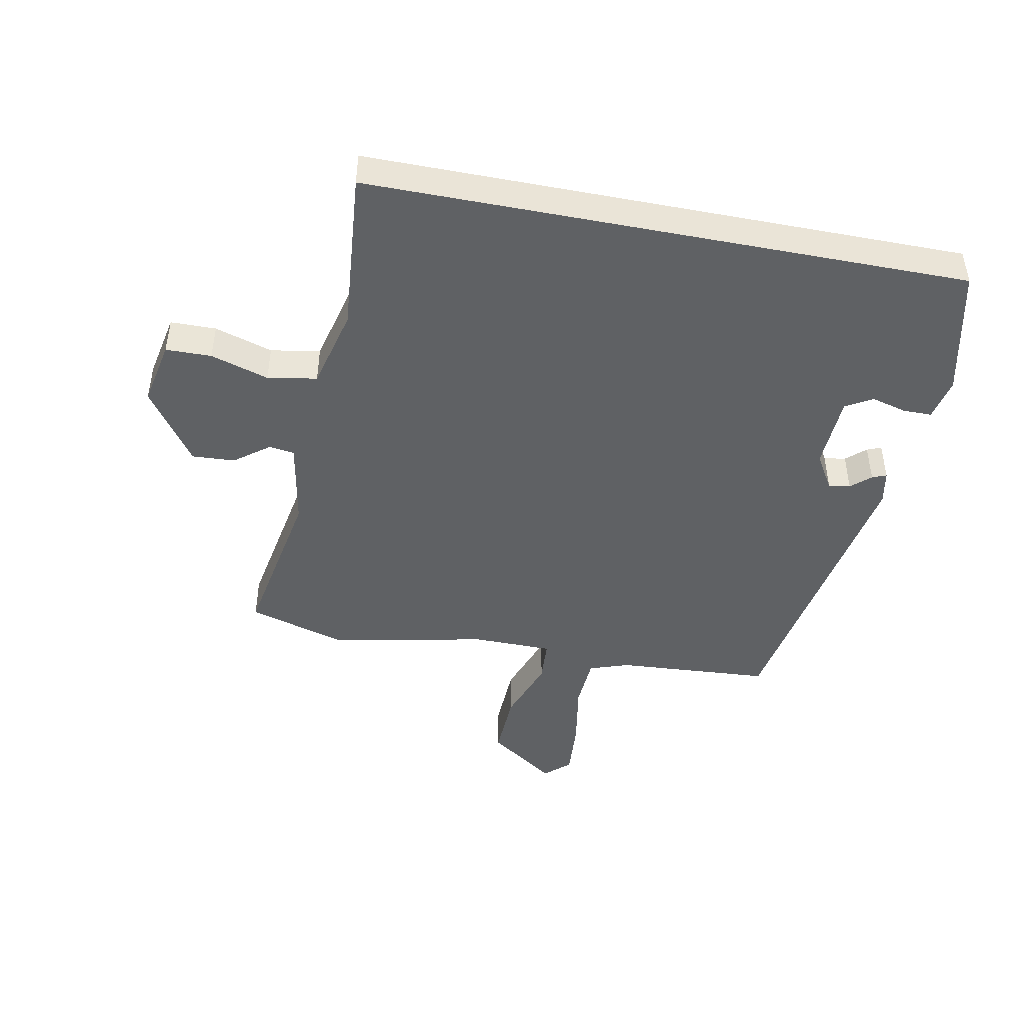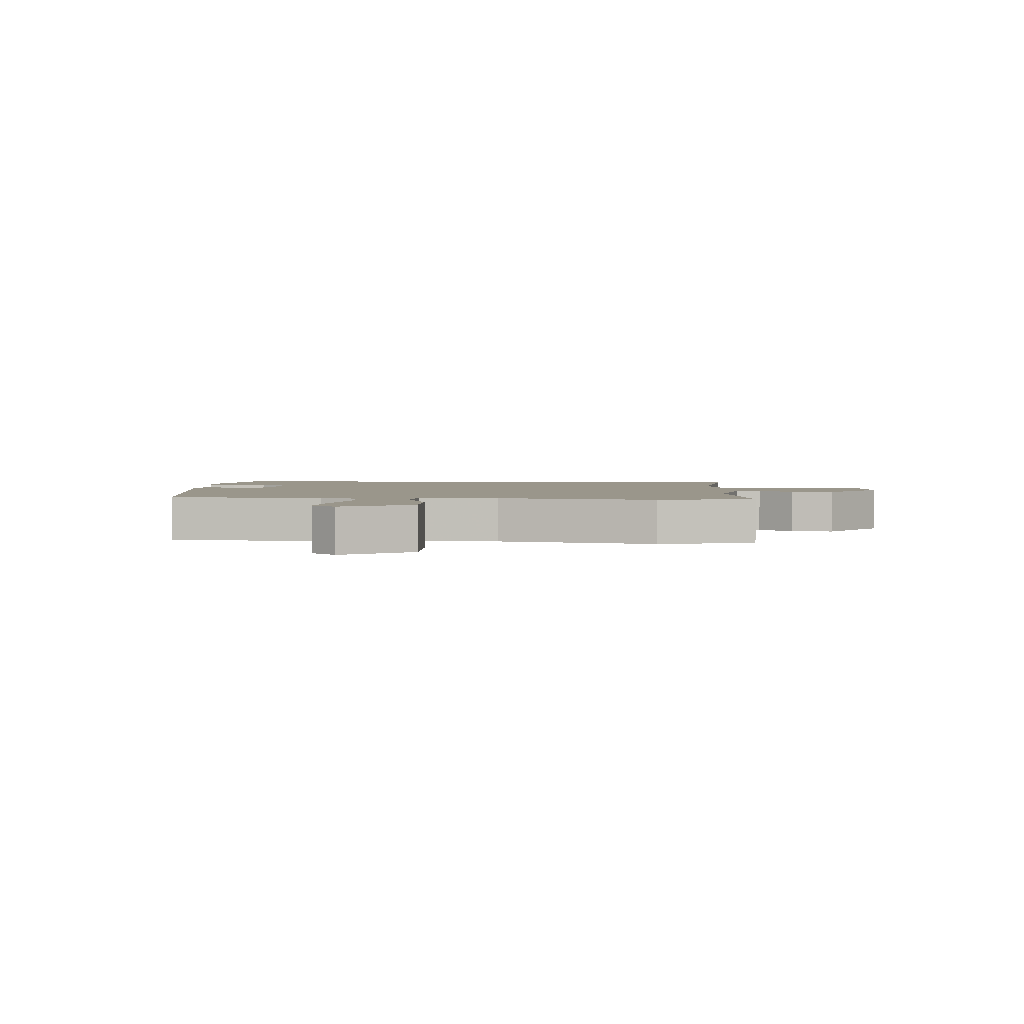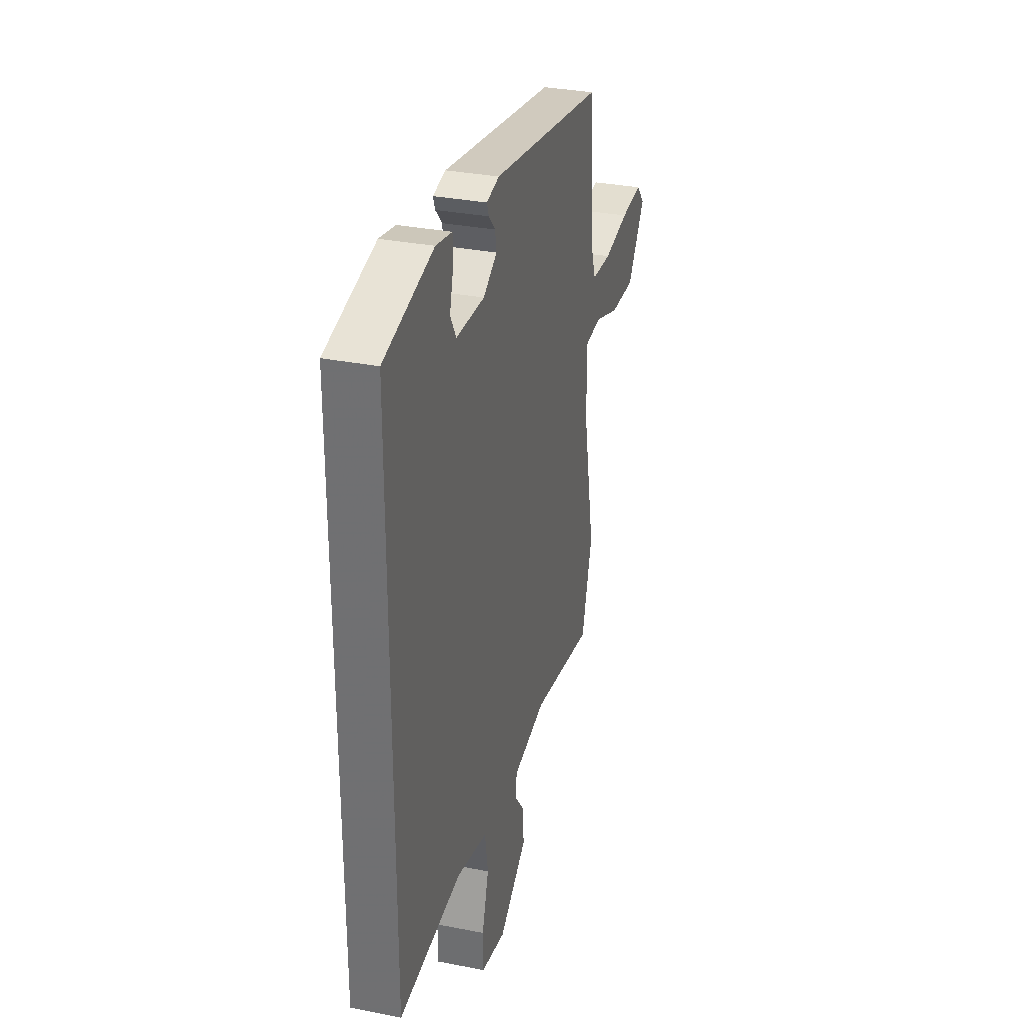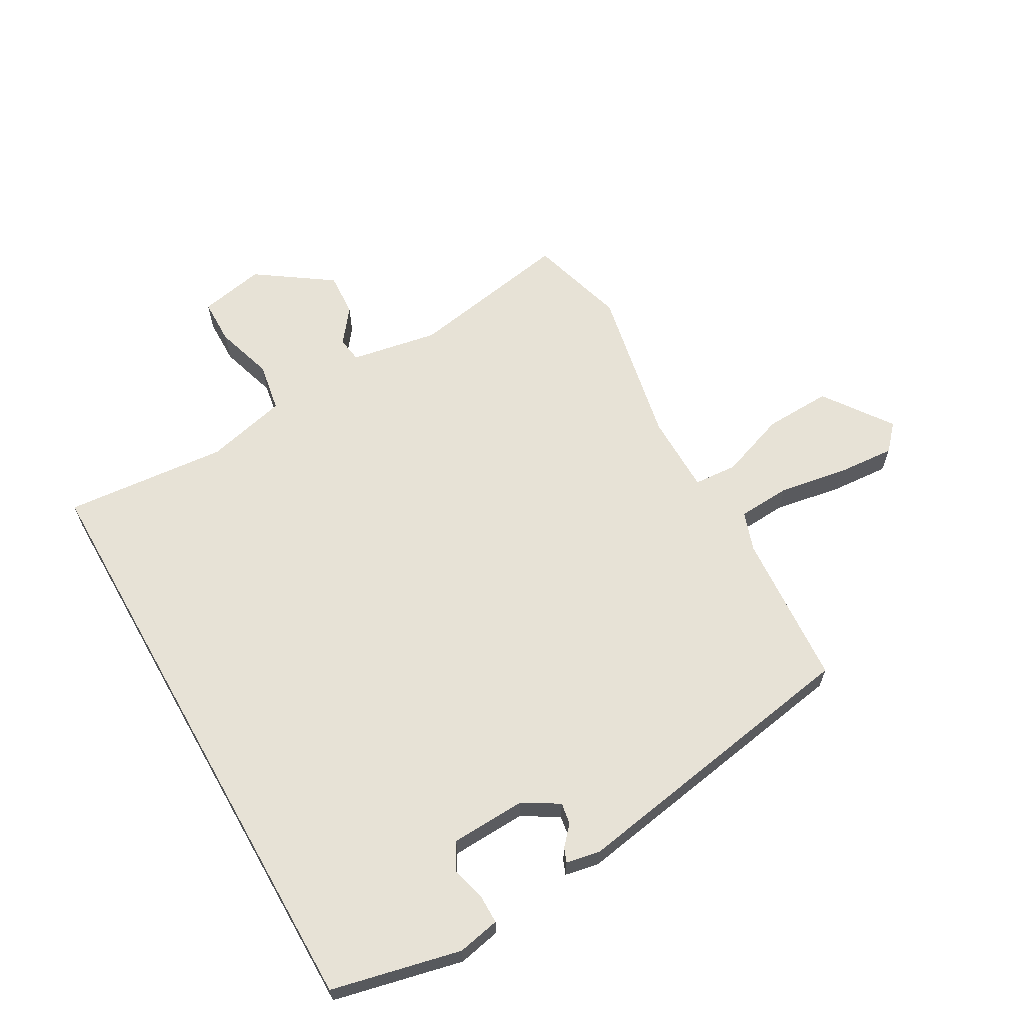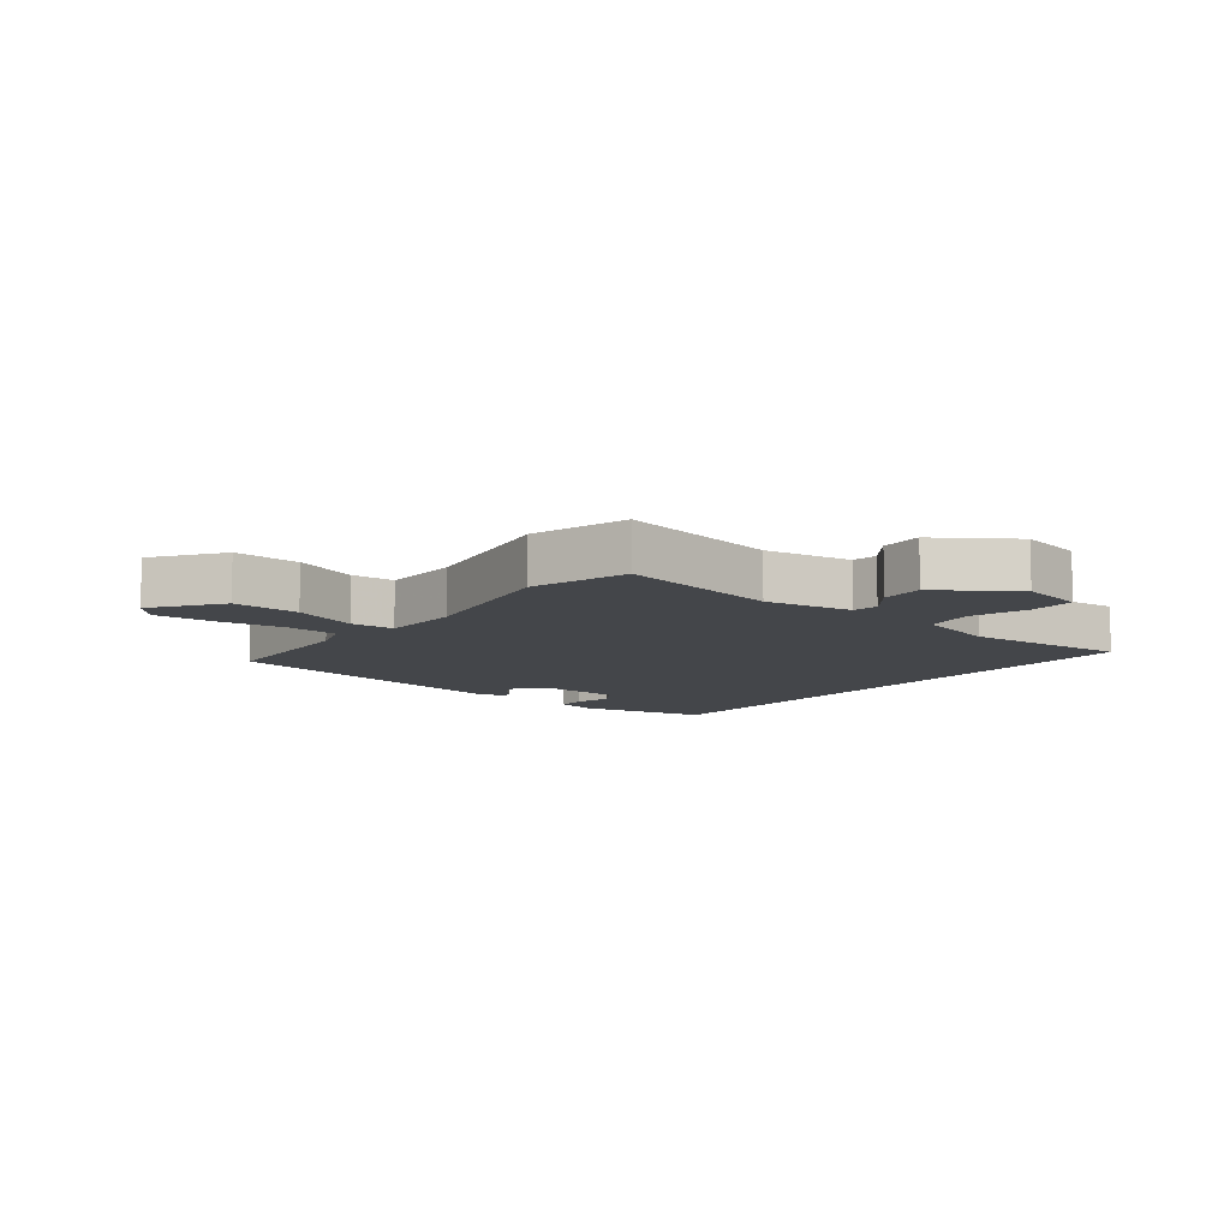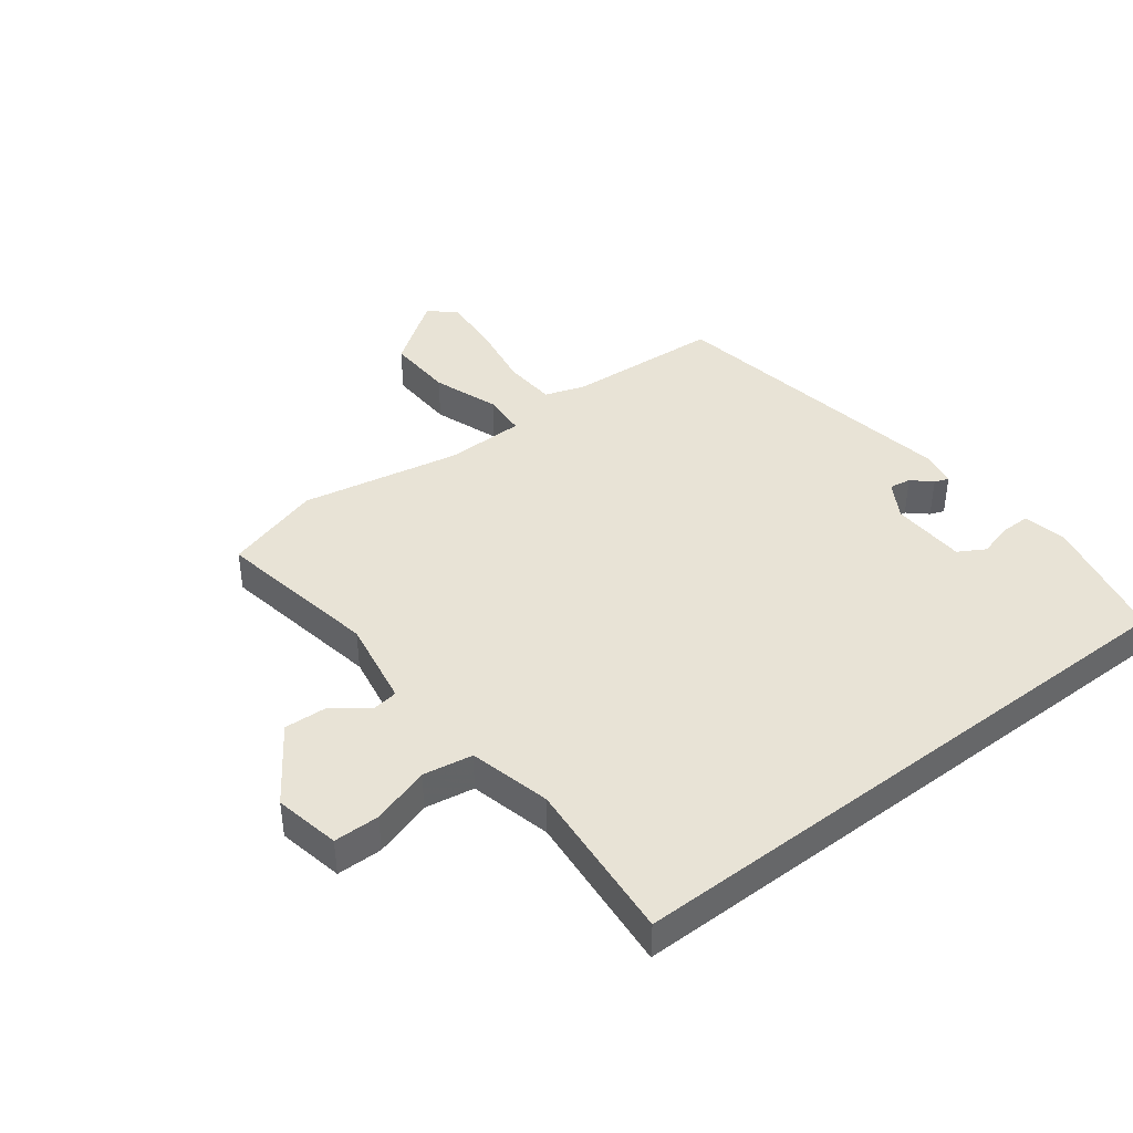
<metadata>
{"format":"obj","ext":"obj","renderer":"f3d","projection":"perspective","resolution":1024,"background":"white","views":[{"elev":-45.6,"azim":-101.1,"up":"+Y"},{"elev":2.4,"azim":95.0,"up":"+Y"},{"elev":32.1,"azim":-74.5,"up":"+Z"},{"elev":63.7,"azim":-29.6,"up":"+Y"},{"elev":-9.6,"azim":141.3,"up":"+Y"},{"elev":41.8,"azim":-127.6,"up":"+Y"}]}
</metadata>
<code>
v 0.472 0.07 0.373
v 0.489 0.07 0.122
v 0.511 0.07 0.058
v 0.597 0.07 0.053
v 0.707 0.07 0.072
v 0.801 0.07 0.079
v 0.838 0.07 0.038
v 0.76 0.07 -0.072
v 0.651 0.07 -0.068
v 0.544 0.07 -0.03
v 0.473 0.07 -0.035
v 0.472 0.07 -0.164
v 0.523 0.07 -0.421
v 0.477 0.07 -0.578
v 0.211 0.07 -0.531
v 0.069 0.07 -0.557
v 0.063 0.07 -0.598
v 0.106 0.07 -0.654
v 0.11 0.07 -0.724
v -0.011 0.07 -0.808
v -0.117 0.07 -0.787
v -0.118 0.07 -0.713
v -0.089 0.07 -0.619
v -0.103 0.07 -0.539
v -0.235 0.07 -0.507
v -0.5 0.07 -0.531
v -0.5 0.07 0.439
v -0.29 0.07 0.487
v -0.221 0.07 0.473
v -0.221 0.07 0.426
v -0.236 0.07 0.369
v -0.211 0.07 0.326
v -0.09 0.07 0.321
v -0.031 0.07 0.356
v -0.037 0.07 0.391
v -0.065 0.07 0.422
v -0.074 0.07 0.445
v -0.019 0.07 0.456
v 0.472 0 0.373
v 0.489 0 0.122
v 0.511 0 0.058
v 0.597 0 0.053
v 0.707 0 0.072
v 0.801 0 0.079
v 0.838 0 0.038
v 0.76 0 -0.072
v 0.651 0 -0.068
v 0.544 0 -0.03
v 0.473 0 -0.035
v 0.472 0 -0.164
v 0.523 0 -0.421
v 0.477 0 -0.578
v 0.211 0 -0.531
v 0.069 0 -0.557
v 0.063 0 -0.598
v 0.106 0 -0.654
v 0.11 0 -0.724
v -0.011 0 -0.808
v -0.117 0 -0.787
v -0.118 0 -0.713
v -0.089 0 -0.619
v -0.103 0 -0.539
v -0.235 0 -0.507
v -0.5 0 -0.531
v -0.5 0 0.439
v -0.29 0 0.487
v -0.221 0 0.473
v -0.221 0 0.426
v -0.236 0 0.369
v -0.211 0 0.326
v -0.09 0 0.321
v -0.031 0 0.356
v -0.037 0 0.391
v -0.065 0 0.422
v -0.074 0 0.445
v -0.019 0 0.456
f 35 36 37 38
f 34 35 38 1
f 33 34 1 2
f 32 33 2 3
f 28 29 30 31
f 26 27 28 31
f 25 26 31 32
f 24 25 32 3
f 20 21 22 23
f 17 18 19 20
f 16 17 20 23
f 12 13 14 15
f 11 12 15 16
f 7 8 9 10
f 7 10 11
f 4 5 6 7
f 4 7 11
f 3 4 11
f 16 23 24
f 3 11 16 24
f 76 75 74 73
f 39 76 73 72
f 40 39 72 71
f 41 40 71 70
f 69 68 67 66
f 69 66 65 64
f 70 69 64 63
f 41 70 63 62
f 61 60 59 58
f 58 57 56 55
f 61 58 55 54
f 53 52 51 50
f 54 53 50 49
f 48 47 46 45
f 49 48 45
f 45 44 43 42
f 49 45 42
f 49 42 41
f 62 61 54
f 62 54 49 41
f 1 39 40 2
f 2 40 41 3
f 3 41 42 4
f 4 42 43 5
f 5 43 44 6
f 6 44 45 7
f 7 45 46 8
f 8 46 47 9
f 9 47 48 10
f 10 48 49 11
f 11 49 50 12
f 12 50 51 13
f 13 51 52 14
f 14 52 53 15
f 15 53 54 16
f 16 54 55 17
f 17 55 56 18
f 18 56 57 19
f 19 57 58 20
f 20 58 59 21
f 21 59 60 22
f 22 60 61 23
f 23 61 62 24
f 24 62 63 25
f 25 63 64 26
f 26 64 65 27
f 27 65 66 28
f 28 66 67 29
f 29 67 68 30
f 30 68 69 31
f 31 69 70 32
f 32 70 71 33
f 33 71 72 34
f 34 72 73 35
f 35 73 74 36
f 36 74 75 37
f 37 75 76 38
f 38 76 39 1

</code>
